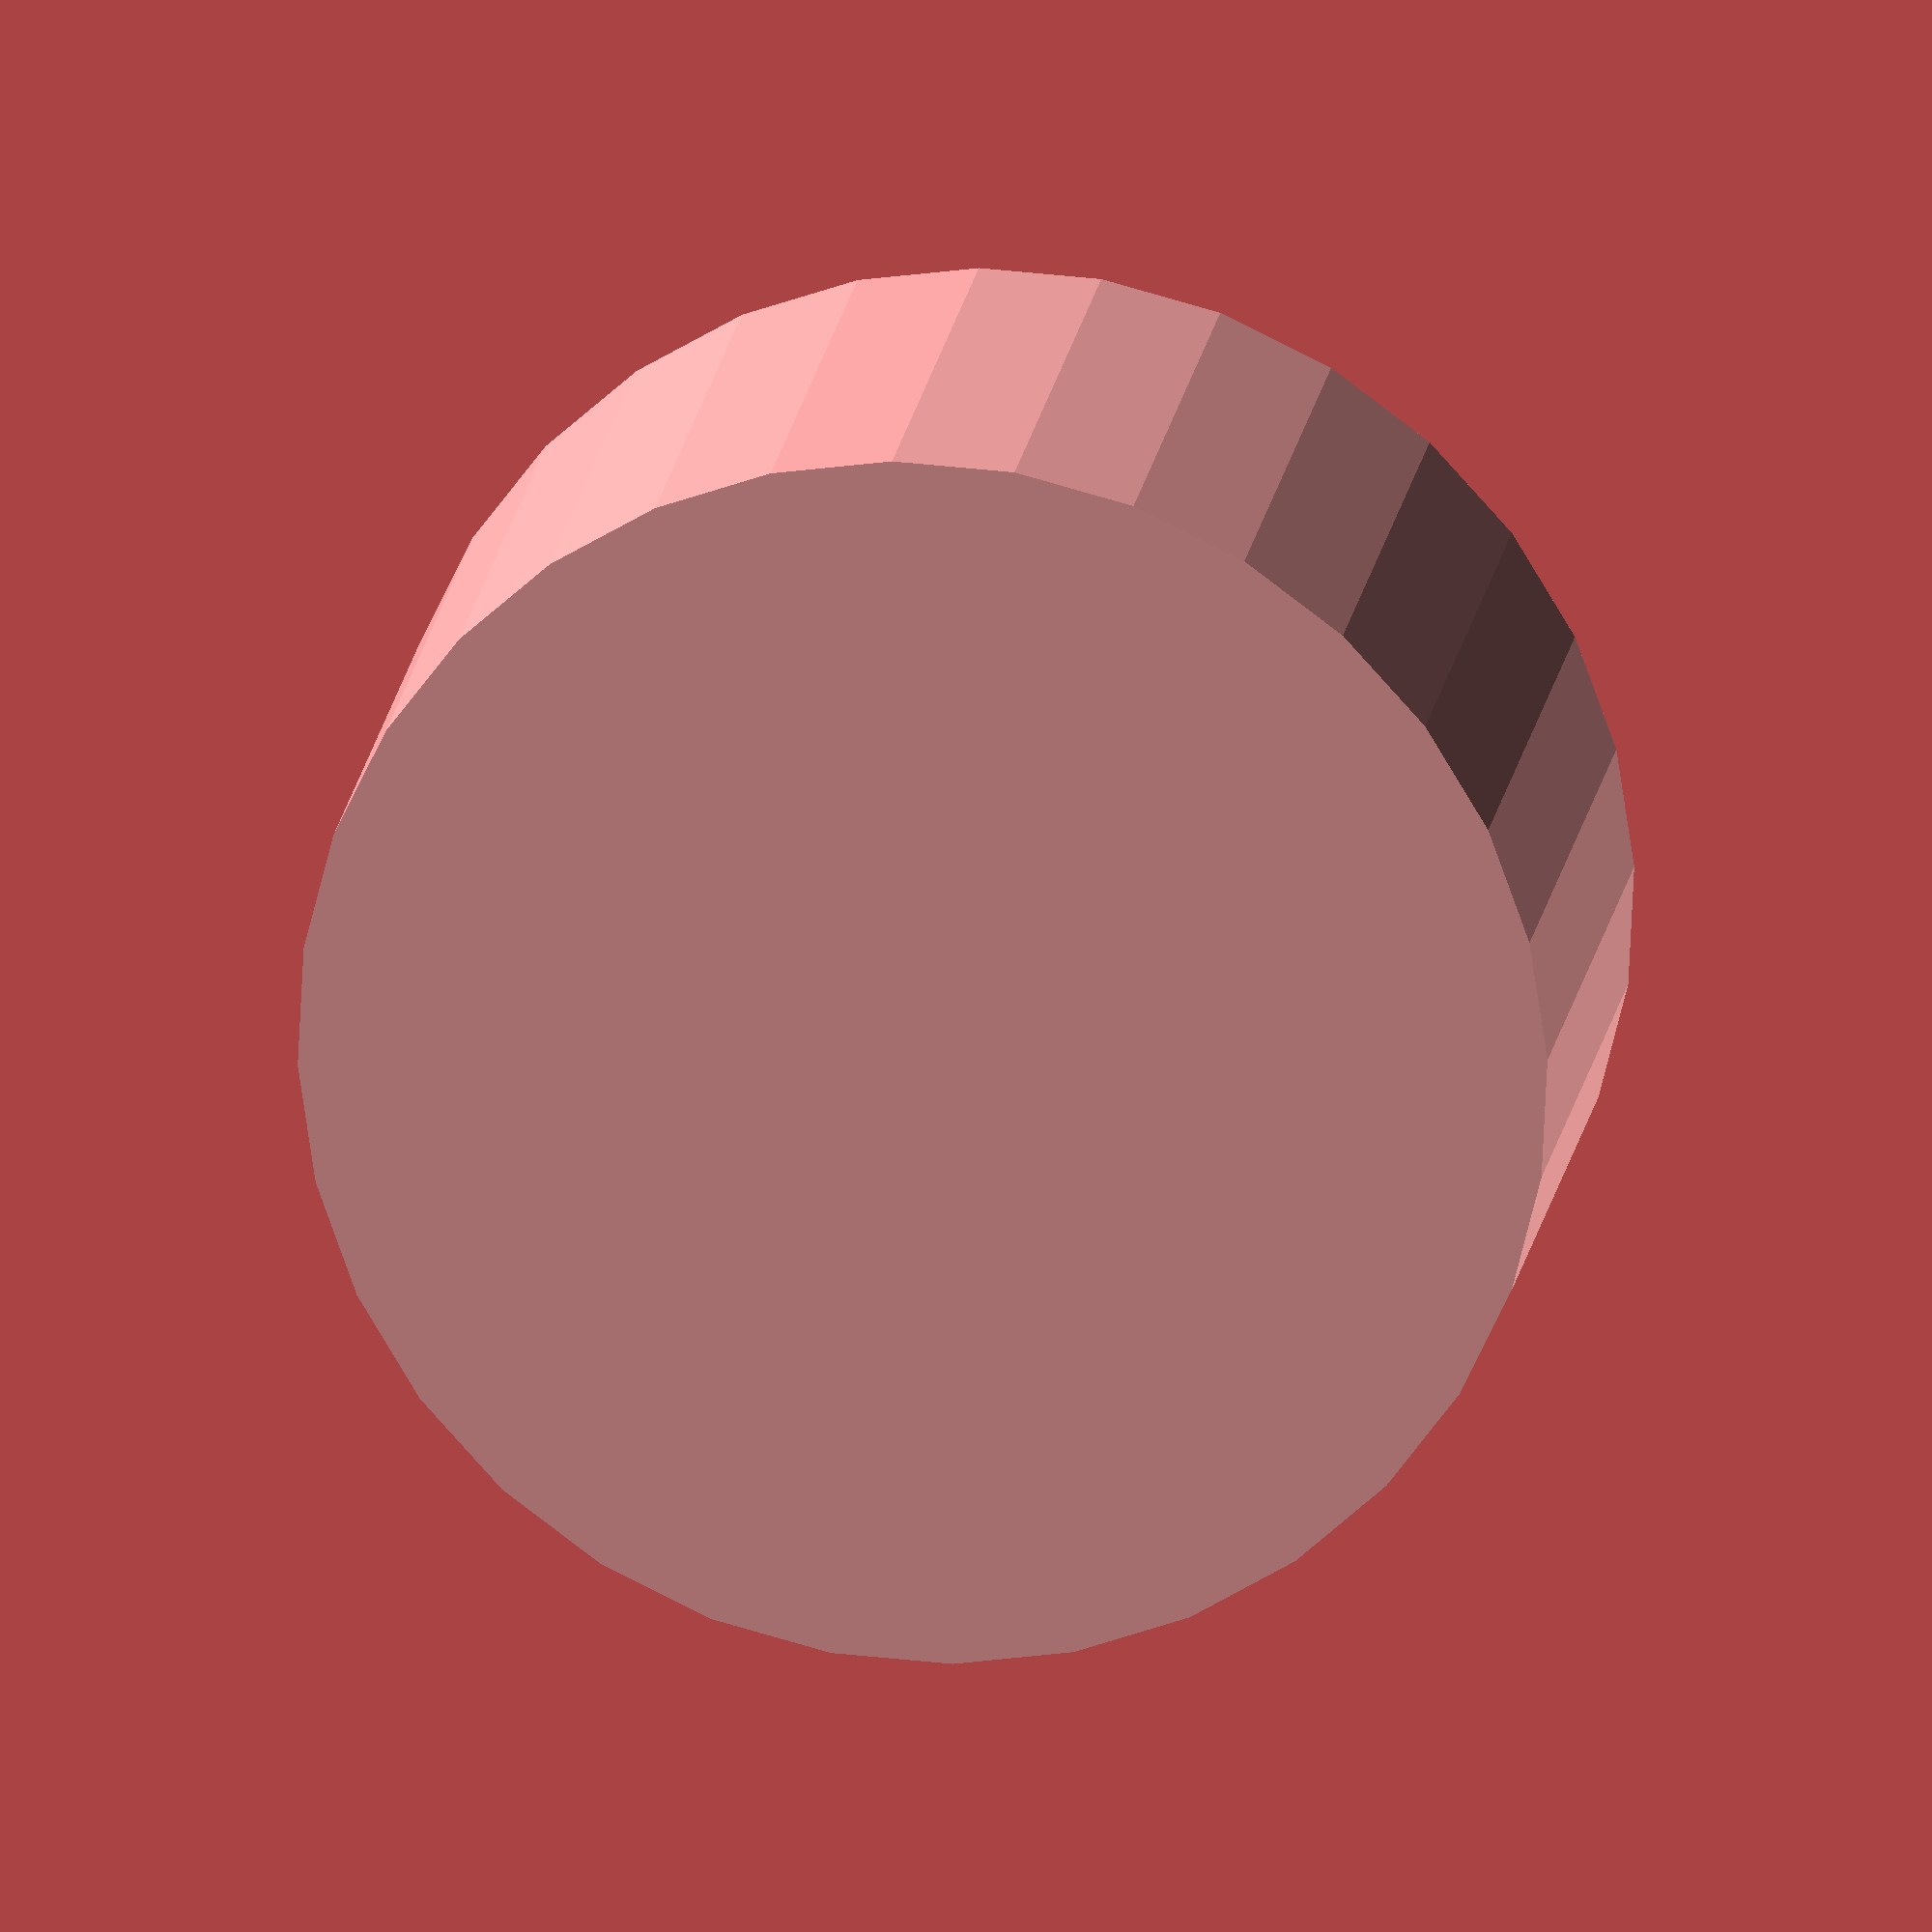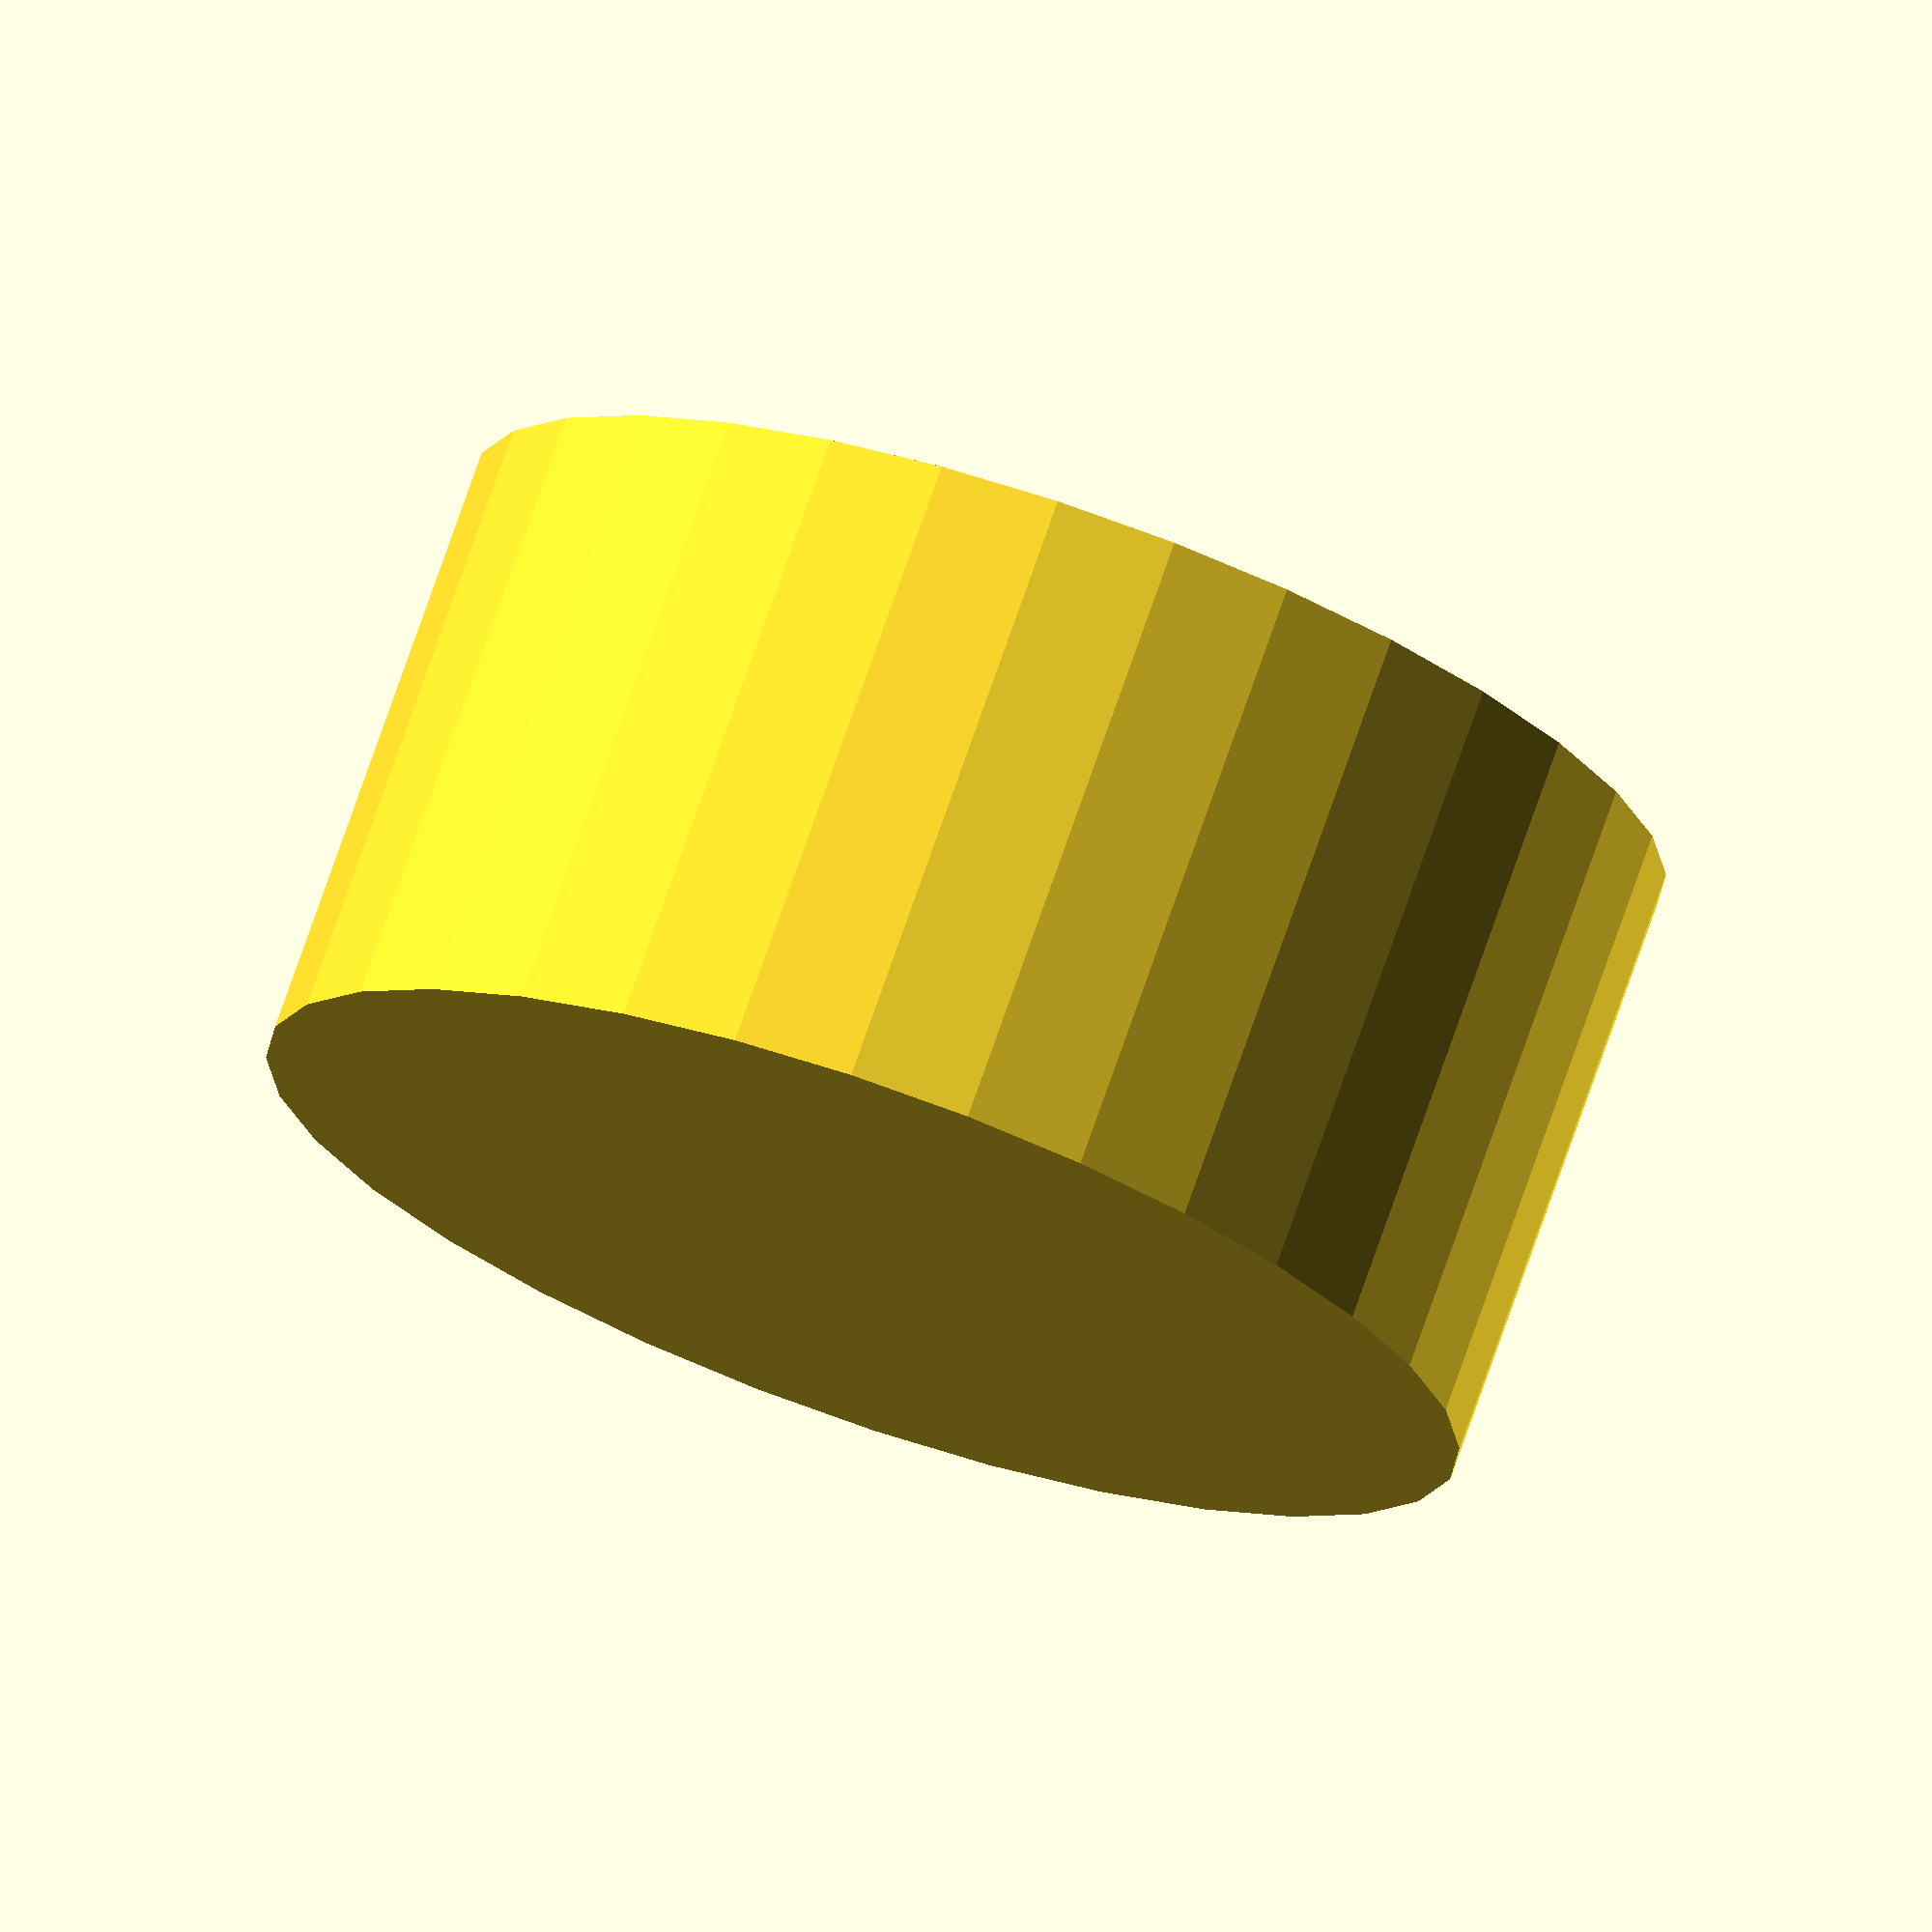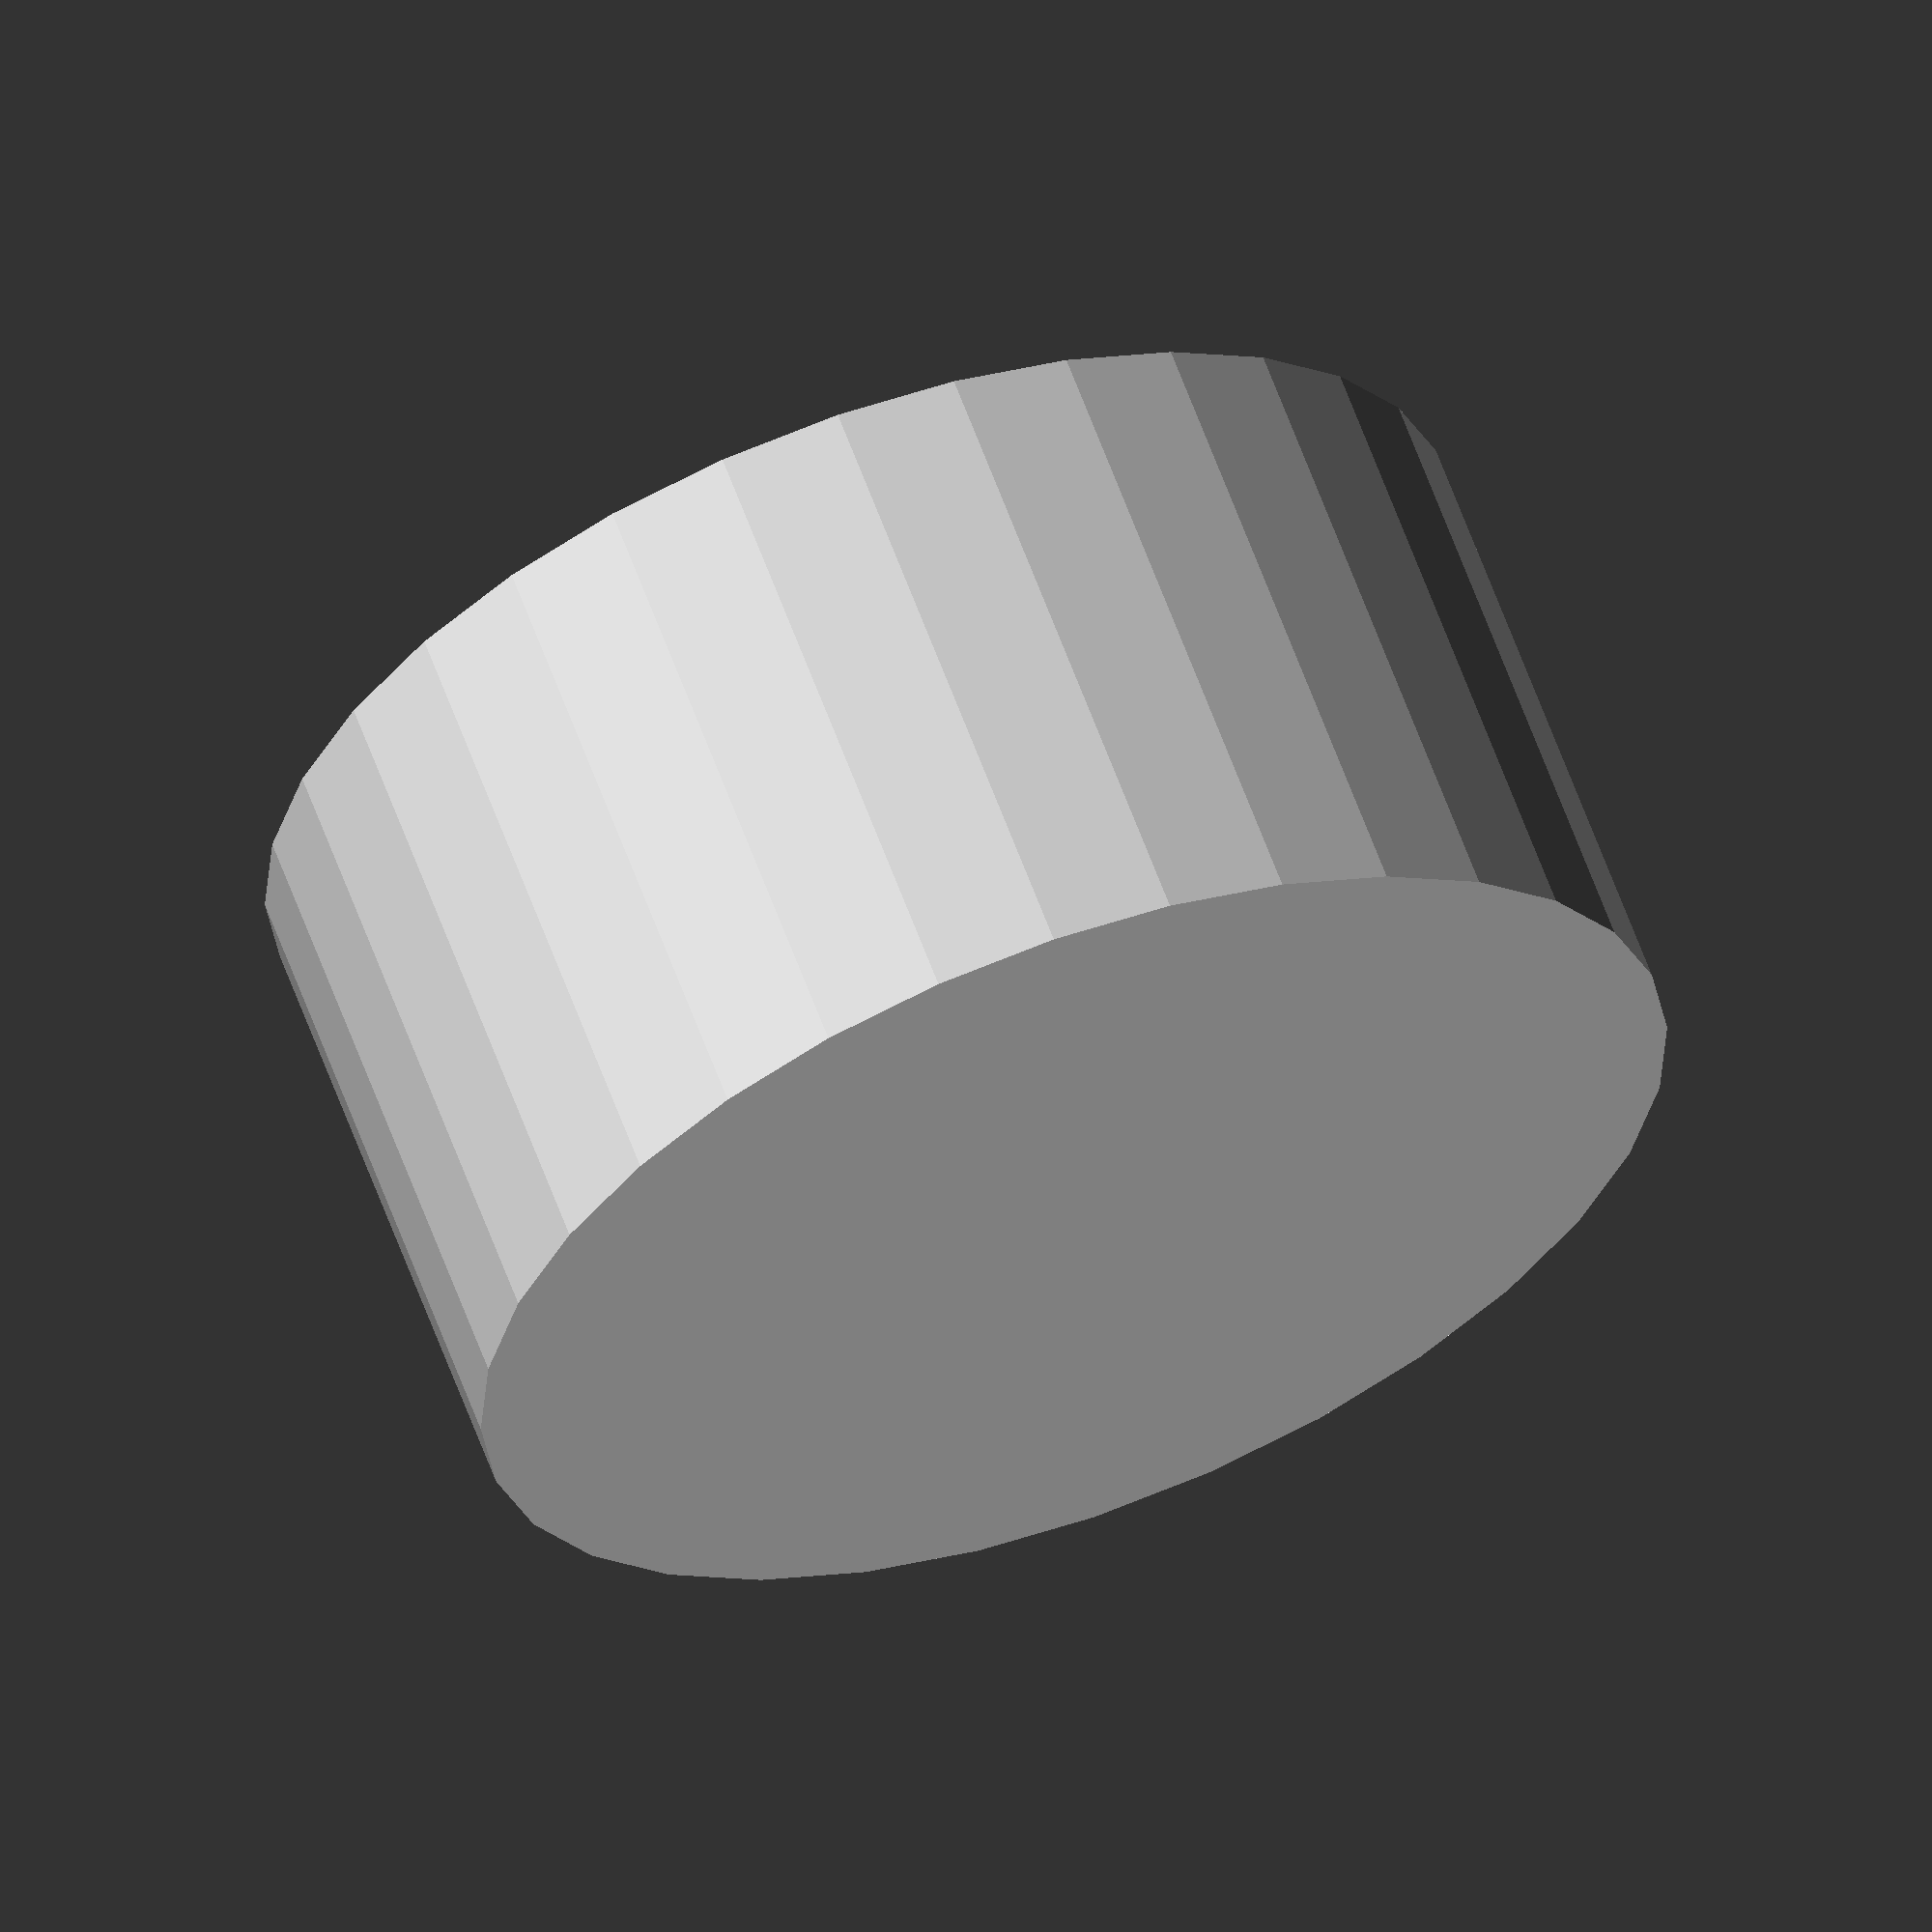
<openscad>
articulationAxisSubPiece();

module articulationAxisSubPiece(
    base_diameter,
    base_height,
    axis_diameter,
    axis_height
) {
    _fn = 32;
    // servo body r = 11.8 / 2
    // servo axis r = 4.6 / 2

    cylinder(
        r = base_diameter / 2,
        h = base_height,
        $fn = _fn
    );
    translate(
        [
            0,
            0,
            base_height
        ])
        cylinder(
            r = axis_diameter / 2,
            h = axis_height,
            $fn = _fn
        );

}
</openscad>
<views>
elev=162.0 azim=250.3 roll=352.1 proj=o view=wireframe
elev=286.0 azim=156.4 roll=19.1 proj=o view=wireframe
elev=117.9 azim=58.2 roll=20.0 proj=o view=wireframe
</views>
